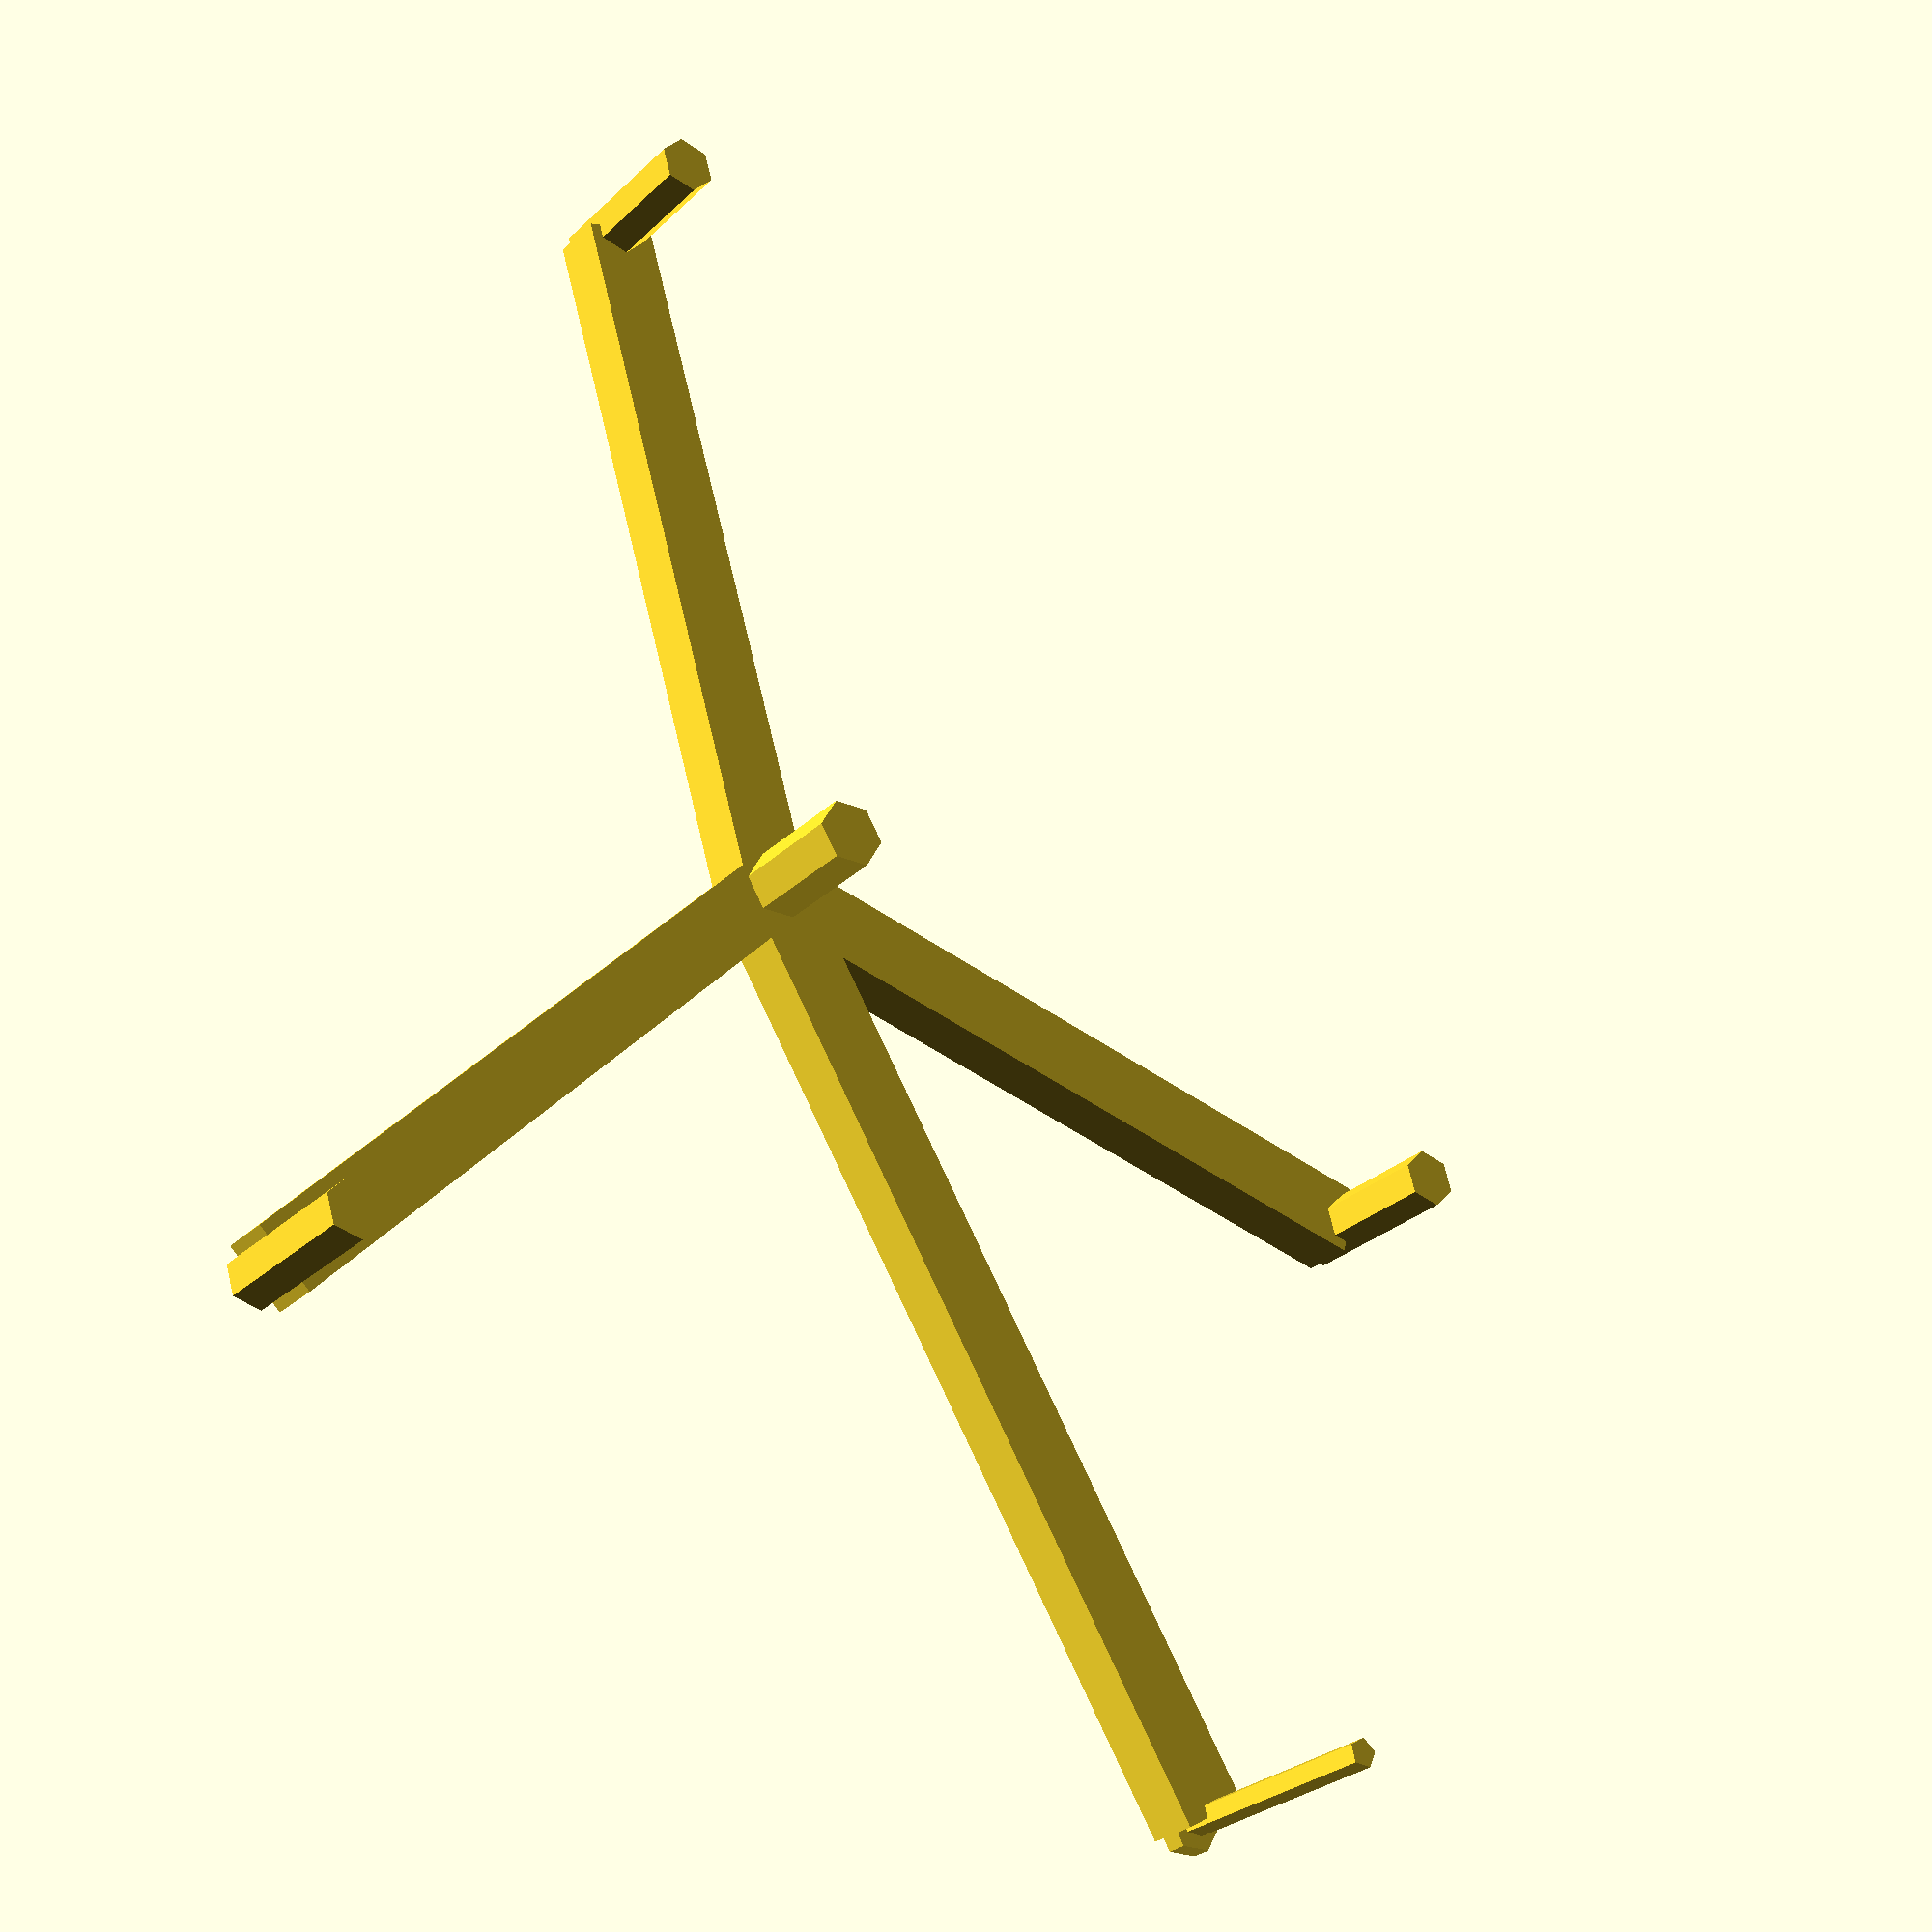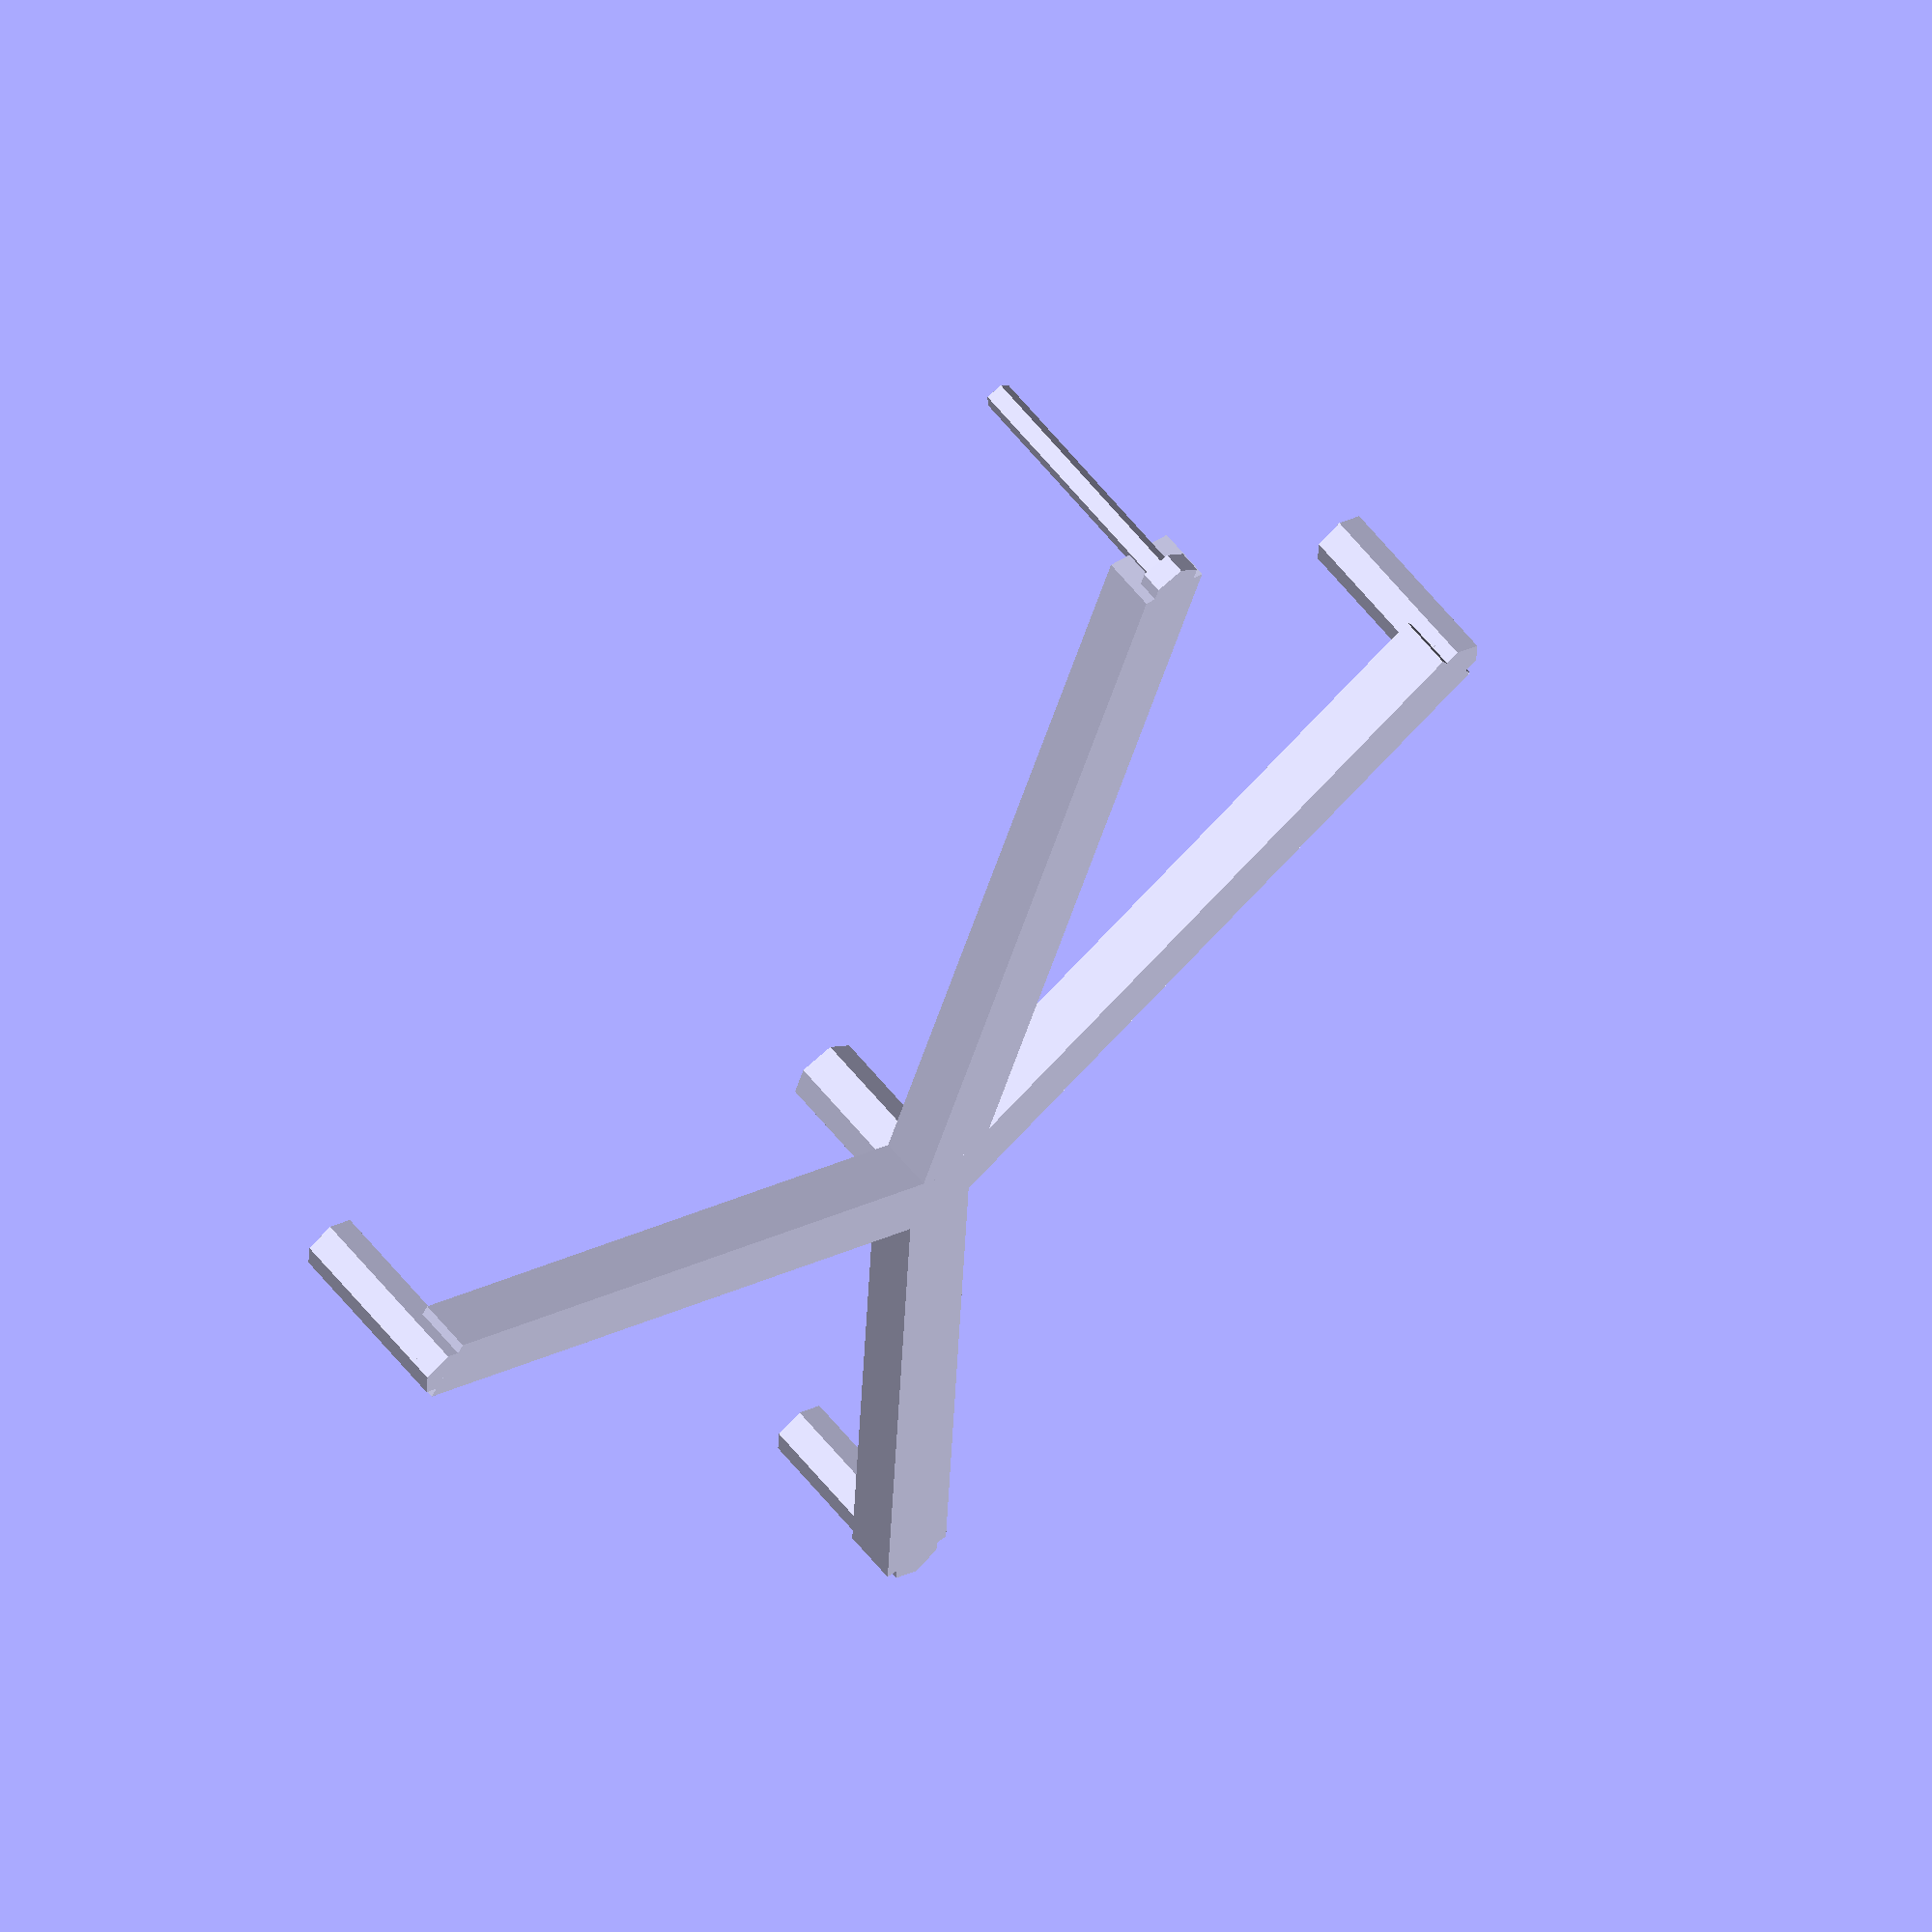
<openscad>
//Made by Timmytool


//variables
//diamiter of the centre hole, in mm
centreD=3.8;
//total hight of the centre spire 
centreH=10;
//steam vent diamiter
steamventD=1.6;
//distance between the centre hole and the steam vent hole (centre to centre), in mm
steamventT=54;
//steam vent hight, make higher then the centre hight, if to take you can clip it with plyers/standley knife 
steamventH=15;
//keeping this the same as the centre hight seems to work well
bowlsupportH=10;
//the larger this is the more stable the "pan",take in to consideration 3d printer platform space.
bowlsupportT=40;


layerhight=0.2+1-1;

//calculations
centreR=centreD/2;
steamventR=steamventD/2;
steamventE=steamventR*2;
mikiears=layerhight*6;

rotate([0,0,45]){

cylinder(centreH,centreR,centreR);	//centre

translate([steamventT,0,0]){			//steam vent
	cylinder(steamventH,steamventR,steamventR);
	cylinder(mikiears,steamventE,steamventE);}
	translate([0,-2,0])cube([54,4,3]);

rotate([0,0,45]){						//bowl support1
	translate([bowlsupportT,0,0]){
		cylinder(bowlsupportH,steamventD,steamventD);
		cylinder(mikiears,steamventD,steamventE);}
	translate([0,-2,0])cube([bowlsupportT,4,3]);}

rotate([0,0,165]){					//bowl support2
	translate([bowlsupportT,0,0]){
		cylinder(bowlsupportH,steamventD,steamventD);
		cylinder(mikiears,steamventD,steamventE);}
	translate([0,-2,0])cube([bowlsupportT,4,3]);}

rotate([0,0,285]){					//bowl support3
	translate([bowlsupportT,0,0]){
		cylinder(bowlsupportH,steamventD,steamventD);
		cylinder(mikiears,steamventD,steamventE);}
	translate([0,-2,0])cube([bowlsupportT,4,3]);}
}
</openscad>
<views>
elev=207.8 azim=283.5 roll=215.3 proj=p view=wireframe
elev=117.1 azim=117.7 roll=39.0 proj=o view=solid
</views>
